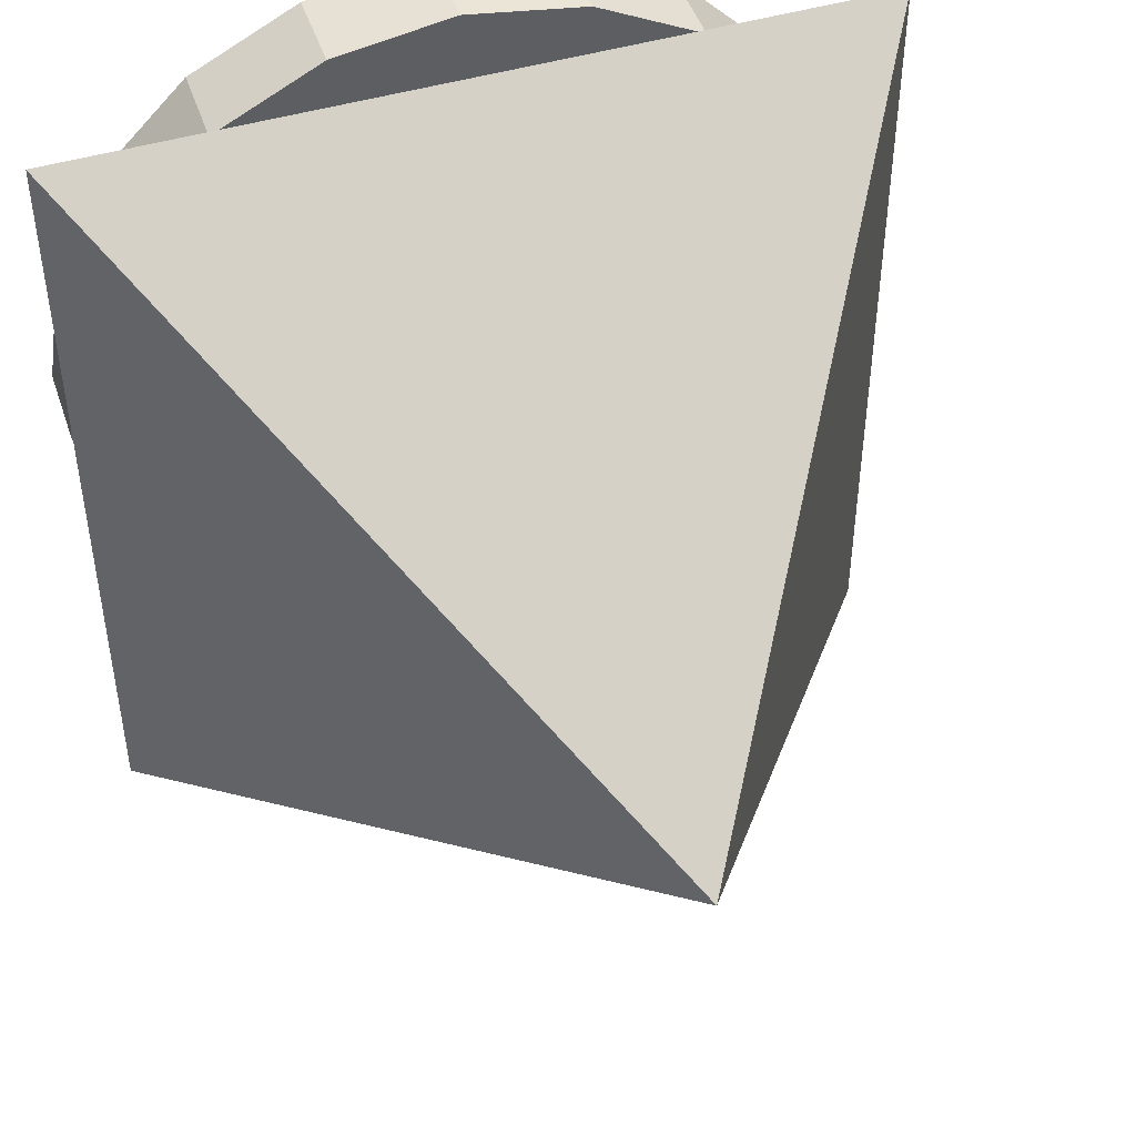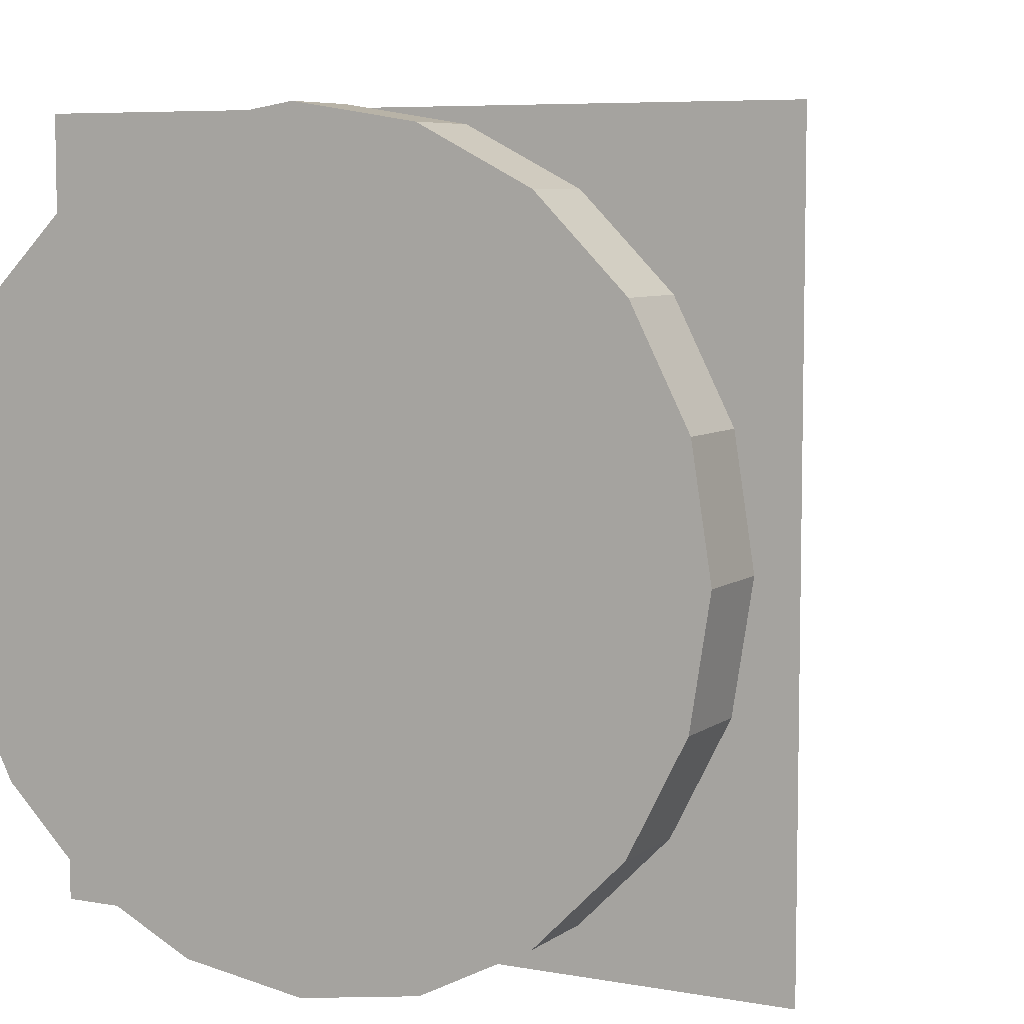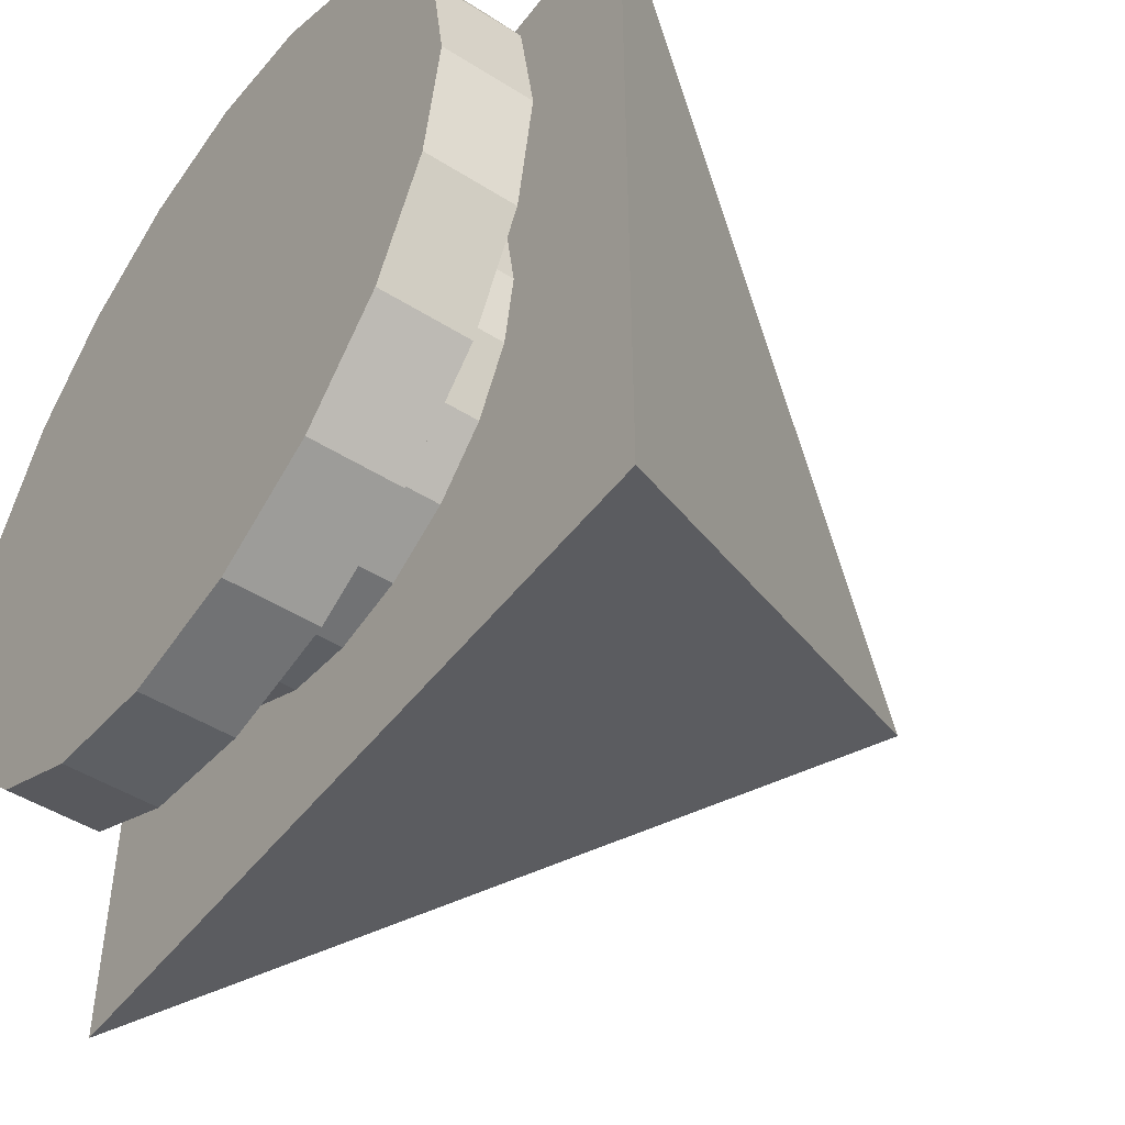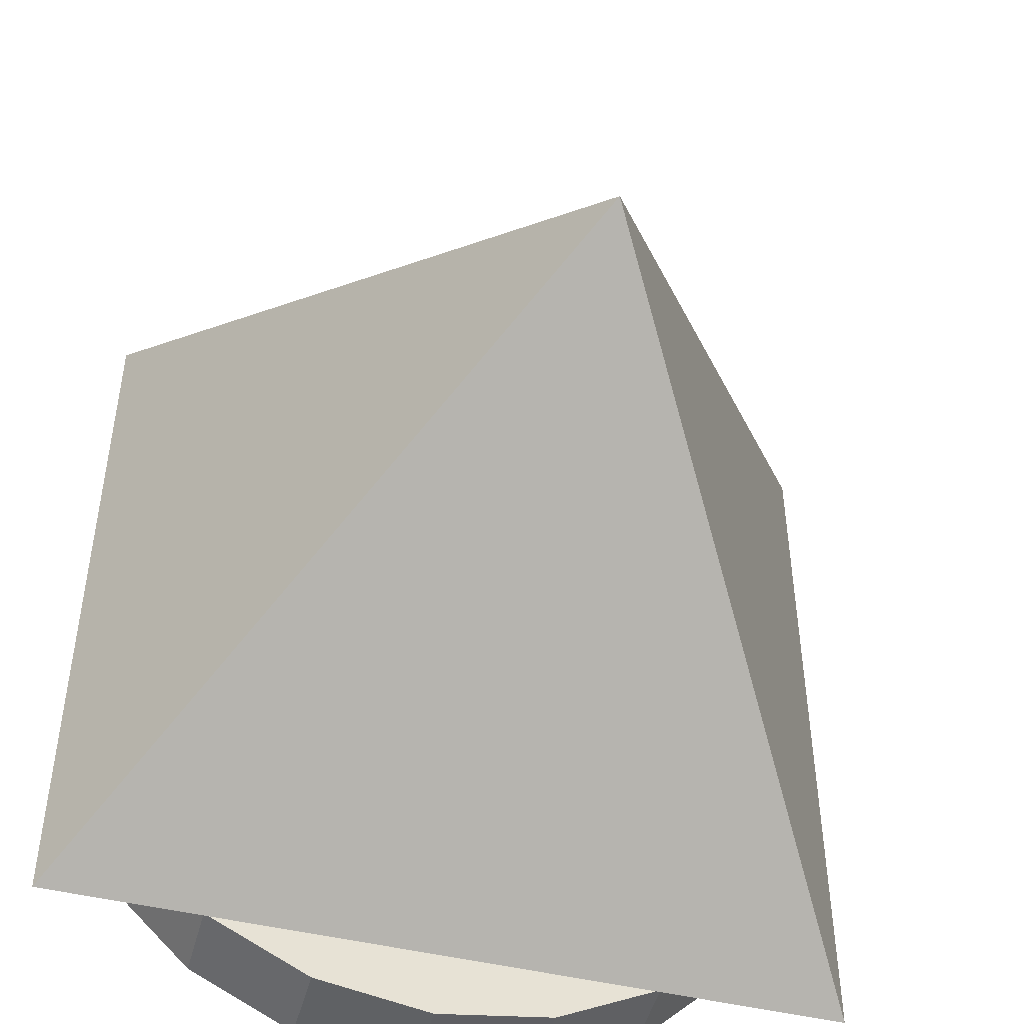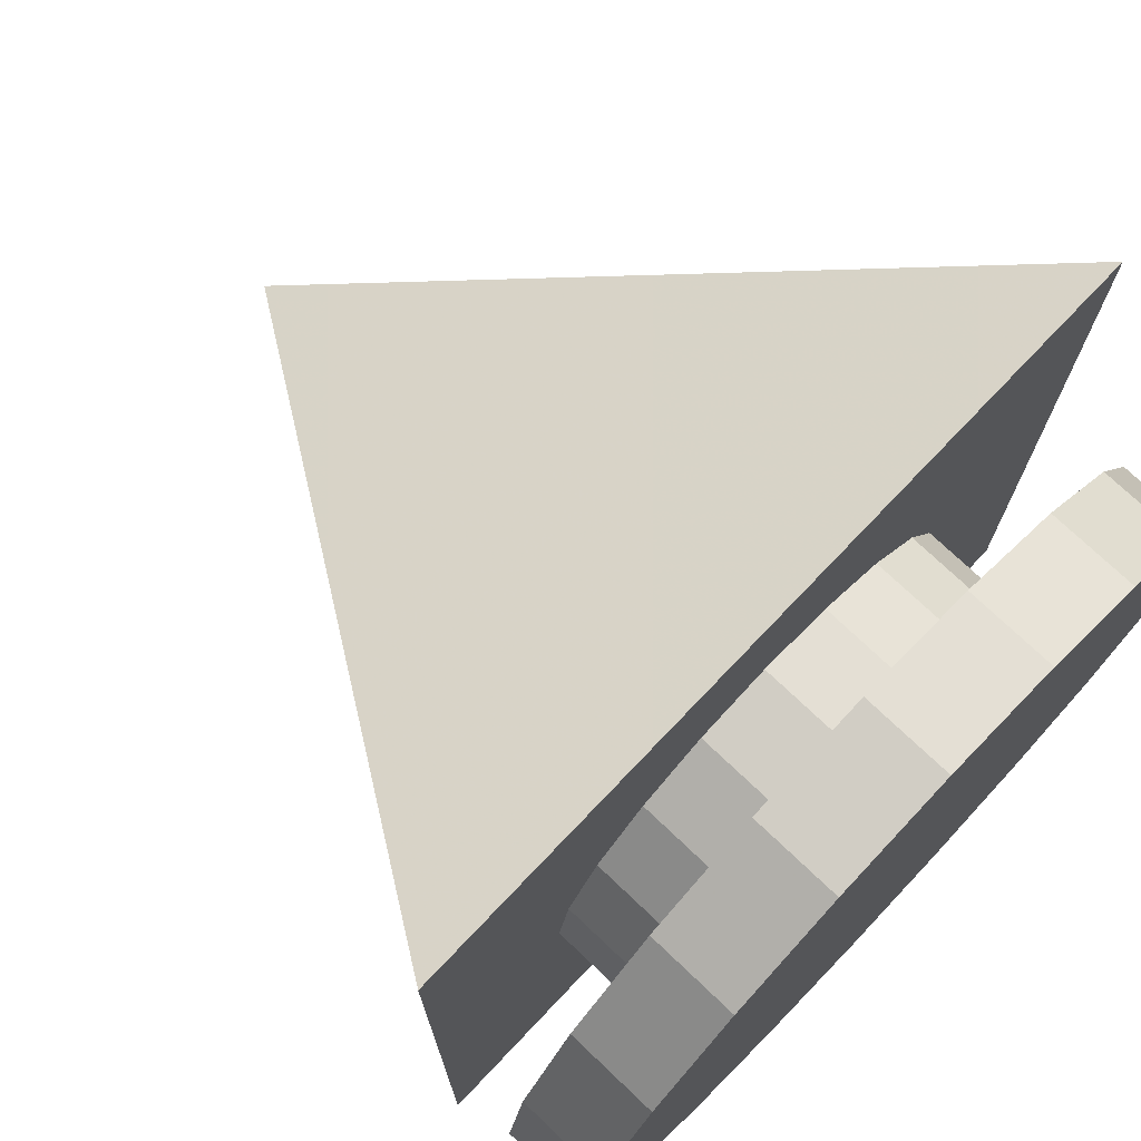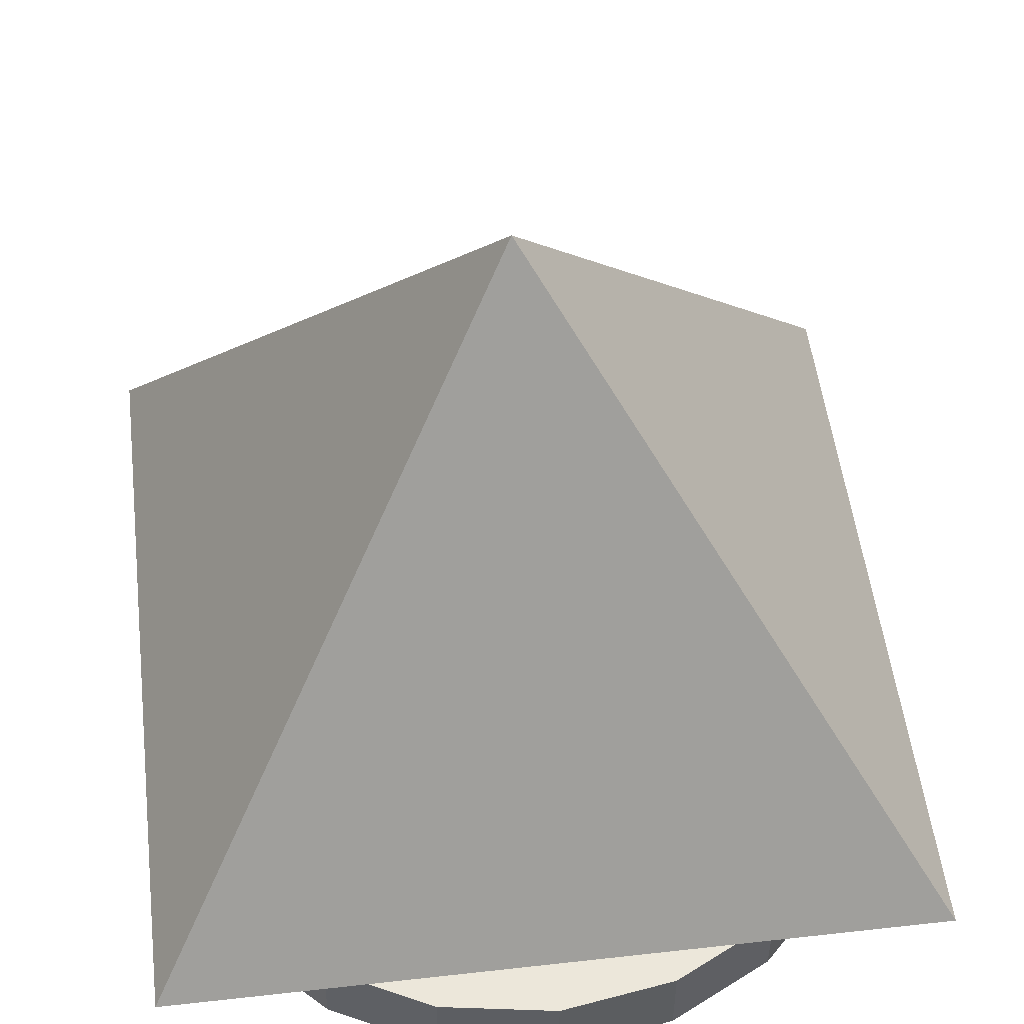
<metadata>
{"format":"obj","ext":"obj","renderer":"f3d","projection":"perspective","resolution":1024,"background":"white","views":[{"elev":47.3,"azim":-18.4,"up":"+Y"},{"elev":6.7,"azim":-152.0,"up":"+Y"},{"elev":-47.8,"azim":-125.4,"up":"+Y"},{"elev":-48.5,"azim":-14.8,"up":"+Y"},{"elev":73.7,"azim":133.6,"up":"+Y"},{"elev":52.1,"azim":83.1,"up":"+Z"}]}
</metadata>
<code>
o obj_0
v 0.927 		-86.07 		4
v 0.927 		-68.07 		4
v 8.192 		-71.94 		2
v 6.841 		-72.62 		2
v 6.841 		-72.62 		4
v 8.192 		-71.94 		4
v 1.073 		-77.07 		0
v 1.514 		-74.29 		0
v 2.792 		-71.78 		0
v 5.624 		-73.84 		2
v 7.62 		-81.92 		4
v 6.841 		-81.52 		4
v 7.292 		-68.51 		0
v 5.624 		-73.84 		4
v 4.573 		-77.07 		0
v 1.514 		-79.86 		0
v 4.843 		-75.37 		2
v 8.192 		-71.57 		4
v 2.792 		-82.36 		0
v 4.573 		-73.78 		4
v 4.843 		-75.37 		4
v 4.783 		-69.79 		0
v 4.573 		-77.07 		2
v 4.573 		-77.07 		4
v 8.374 		-82.3 		2
v 4.573 		-81.92 		4
v 7.62 		-81.92 		2
v 8.374 		-82.3 		4
v 10.07 		-82.57 		4
v 15.57 		-81.92 		4
v 11.77 		-82.3 		4
v 10.07 		-82.57 		2
v 12.53 		-81.92 		4
v 2.792 		-71.78 		2
v 1.514 		-74.29 		2
v 1.073 		-77.07 		2
v 1.514 		-79.86 		2
v 13.31 		-81.52 		2
v 12.53 		-81.92 		2
v 11.77 		-82.3 		2
v 13.31 		-81.52 		4
v 2.792 		-82.36 		2
v 14.52 		-80.31 		2
v 14.52 		-80.31 		4
v 18.93 		-68.07 		4
v 15.3 		-78.77 		2
v 15.3 		-78.77 		4
v 15.57 		-77.07 		2
v 15.36 		-84.36 		0
v 12.86 		-85.63 		0
v 10.07 		-86.07 		0
v 7.292 		-85.63 		0
v 4.783 		-84.36 		0
v 15.57 		-77.07 		4
v 10.07 		-82.57 		0
v 15.3 		-75.37 		2
v 18.93 		-86.07 		4
v 15.3 		-75.37 		4
v 14.52 		-73.84 		2
v 14.52 		-73.84 		4
v 12.86 		-85.63 		2
v 15.36 		-84.36 		2
v 18.63 		-74.29 		2
v 17.36 		-71.78 		2
v 14.52 		-73.84 		0
v 13.31 		-72.62 		0
v 4.783 		-84.36 		2
v 7.292 		-85.63 		2
v 10.07 		-86.07 		2
v 18.63 		-79.86 		2
v 19.07 		-77.07 		2
v 11.77 		-71.84 		0
v 17.36 		-82.36 		2
v 10.07 		-71.57 		0
v 18.63 		-79.86 		0
v 8.374 		-71.84 		0
v 19.07 		-77.07 		0
v 8.192 		-71.94 		0
v 18.63 		-74.29 		0
v 17.36 		-71.78 		0
v 17.36 		-82.36 		0
v 15.57 		-77.07 		0
v 15.3 		-75.37 		0
v 15.3 		-78.77 		0
v 14.52 		-80.31 		0
v 13.31 		-81.52 		0
v 12.53 		-81.92 		0
v 4.843 		-78.77 		0
v 5.624 		-80.31 		0
v 13.31 		-72.62 		2
v 6.841 		-81.52 		0
v 10.07 		-68.07 		0
v 12.86 		-68.51 		0
v 15.36 		-69.79 		0
v 7.62 		-81.92 		0
v 13.31 		-72.62 		4
v 6.841 		-72.62 		0
v 5.624 		-73.84 		0
v 14.7 		-71.57 		4
v 10.07 		-71.57 		4
v 4.843 		-75.37 		0
v 10.07 		-68.07 		2
v 7.292 		-68.51 		2
v 4.783 		-69.79 		2
v 10.07 		-71.57 		2
v 15.36 		-69.79 		2
v 12.86 		-68.51 		2
v 8.374 		-82.3 		0
v 11.77 		-82.3 		0
v 9.927 		-77.07 		18
v 11.77 		-71.84 		2
v 11.77 		-71.84 		4
v 8.374 		-71.84 		2
v 8.374 		-71.84 		4
v 4.843 		-78.77 		2
v 4.843 		-78.77 		4
v 5.624 		-80.31 		2
v 5.624 		-80.31 		4
v 6.841 		-81.52 		2
g group_0_3888547
f 3 4 5
f 3 5 6
f 4 10 14
f 4 14 5
f 10 17 21
f 10 21 14
f 17 23 24
f 17 24 21
f 27 25 28
f 27 28 11
f 25 32 29
f 25 29 28
f 39 38 41
f 39 41 33
f 40 31 29
f 40 29 32
f 33 31 40
f 33 40 39
f 38 43 44
f 38 44 41
f 43 46 47
f 43 47 44
f 46 48 54
f 46 54 47
f 48 56 58
f 48 58 54
f 56 59 60
f 56 60 58
f 65 78 76
f 65 76 74
f 72 66 74
f 65 74 66
f 65 83 82
f 65 82 84
f 65 84 85
f 65 85 86
f 65 86 87
f 59 90 96
f 59 96 60
f 97 65 98
f 101 98 65
f 78 65 97
f 15 101 65
f 95 91 65
f 91 89 65
f 88 65 89
f 15 65 88
f 108 65 55
f 109 55 65
f 95 65 108
f 87 109 65
f 90 111 112
f 90 112 96
f 111 105 100
f 111 100 112
f 105 113 114
f 105 114 100
f 113 3 6
f 113 6 114
f 24 23 115
f 24 115 116
f 115 117 118
f 115 118 116
f 117 119 12
f 117 12 118
f 11 12 119
f 11 119 27
g group_0_4634441
f 2 24 1
f 18 6 5
f 18 5 20
f 5 14 20
f 14 21 20
f 24 20 21
f 12 11 26
f 28 26 11
f 29 26 28
f 18 20 2
f 2 20 24
f 26 1 24
f 30 29 31
f 33 30 31
f 110 1 57
f 26 29 1
f 57 1 29
f 29 30 57
f 30 54 57
f 45 57 54
f 99 45 54
f 99 100 45
f 2 45 100
f 2 100 18
f 110 57 45
f 45 2 110
f 2 1 110
f 33 41 30
f 41 44 30
f 44 47 30
f 54 30 47
f 54 58 99
f 58 60 99
f 60 96 99
f 96 112 99
f 100 99 112
f 18 100 114
f 18 114 6
f 24 116 26
f 116 118 26
f 12 26 118
g group_0_4796018
f 22 97 9
f 9 98 8
f 101 15 8
f 7 8 15
f 88 16 15
f 7 15 16
f 34 35 10
f 17 10 35
f 37 23 36
f 42 117 37
f 35 36 23
f 23 17 35
f 39 62 38
f 32 61 40
f 38 73 43
f 46 43 70
f 40 61 39
f 36 7 16
f 36 16 37
f 16 19 42
f 16 42 37
f 34 22 9
f 9 8 35
f 9 35 34
f 8 7 36
f 8 36 35
f 51 55 50
f 52 55 51
f 19 91 53
f 55 109 50
f 109 87 50
f 19 53 67
f 19 67 42
f 48 71 56
f 56 63 59
f 72 93 66
f 73 38 62
f 62 39 61
f 25 27 68
f 32 25 68
f 68 69 32
f 61 32 69
f 106 90 64
f 90 59 64
f 63 64 59
f 70 71 46
f 46 71 48
f 63 56 71
f 70 43 73
f 53 52 68
f 53 68 67
f 52 51 69
f 52 69 68
f 69 51 50
f 69 50 61
f 75 77 71
f 75 71 70
f 50 49 62
f 50 62 61
f 77 79 63
f 77 63 71
f 49 73 62
f 79 80 64
f 79 64 63
f 106 64 80
f 81 73 49
f 82 83 77
f 75 84 77
f 79 77 83
f 83 65 79
f 81 75 73
f 70 73 75
f 49 50 87
f 87 86 49
f 19 16 89
f 88 89 16
f 72 74 92
f 93 72 92
f 80 79 65
f 65 66 80
f 74 76 92
f 13 92 76
f 76 78 13
f 22 13 78
f 22 78 97
f 98 9 97
f 86 85 81
f 101 8 98
f 75 81 85
f 85 84 75
f 82 77 84
f 93 94 66
f 94 80 66
f 34 4 104
f 4 3 104
f 103 104 3
f 105 111 102
f 106 107 90
f 106 80 94
f 13 22 104
f 13 104 103
f 19 89 91
f 108 52 95
f 95 53 91
f 53 95 52
f 94 93 107
f 94 107 106
f 52 108 55
f 34 104 22
f 93 92 102
f 93 102 107
f 81 49 86
f 92 13 103
f 92 103 102
f 90 107 111
f 107 102 111
f 105 102 113
f 102 103 113
f 23 37 115
f 115 37 117
f 67 119 42
f 117 42 119
f 67 68 27
f 119 67 27
f 3 113 103
f 34 10 4

</code>
